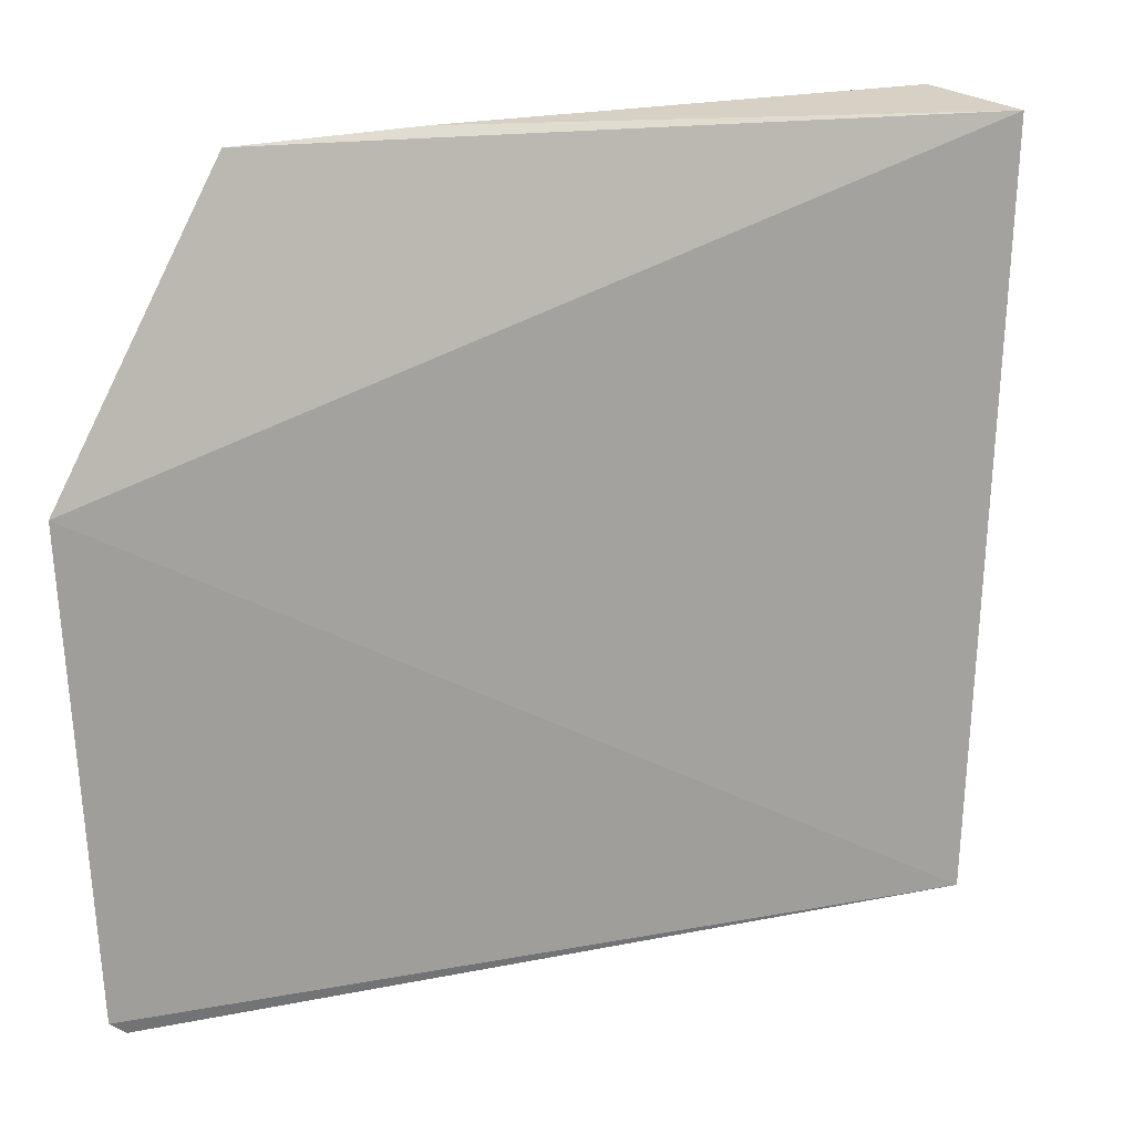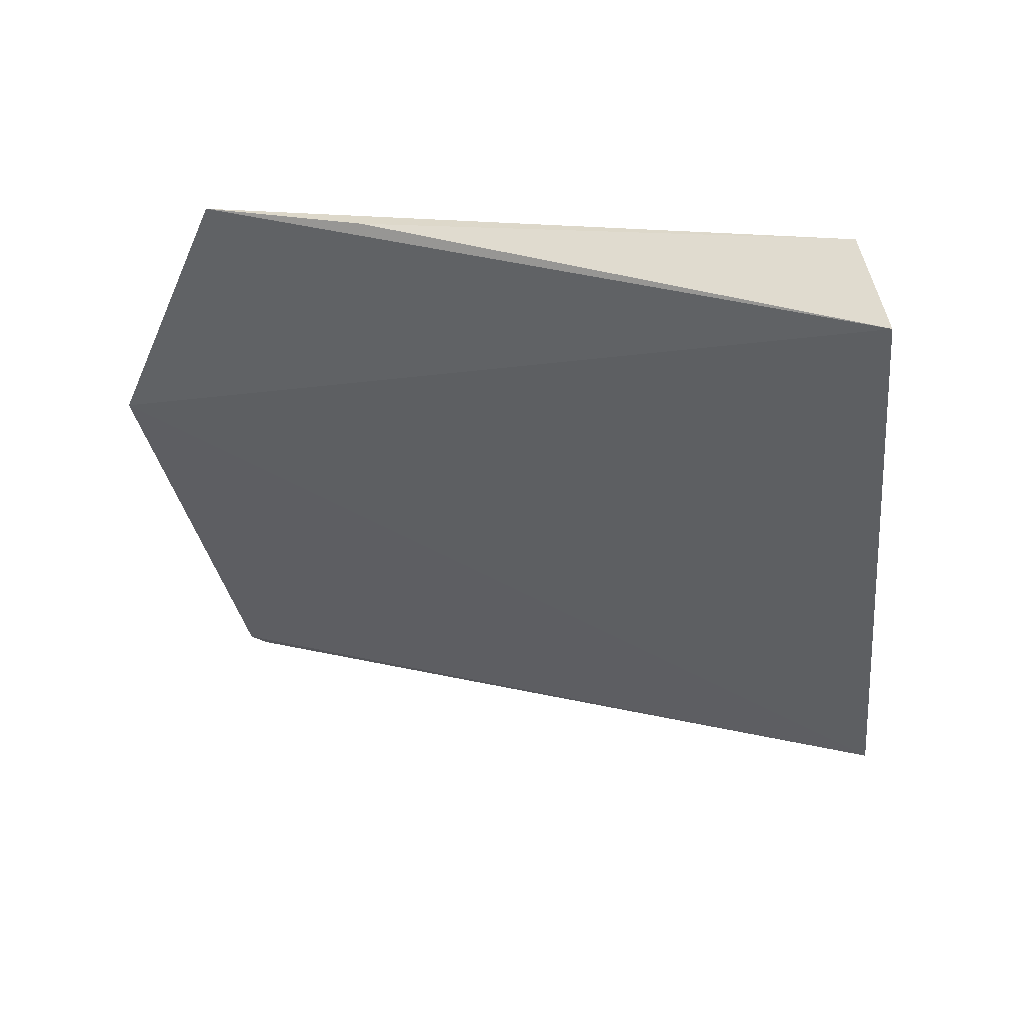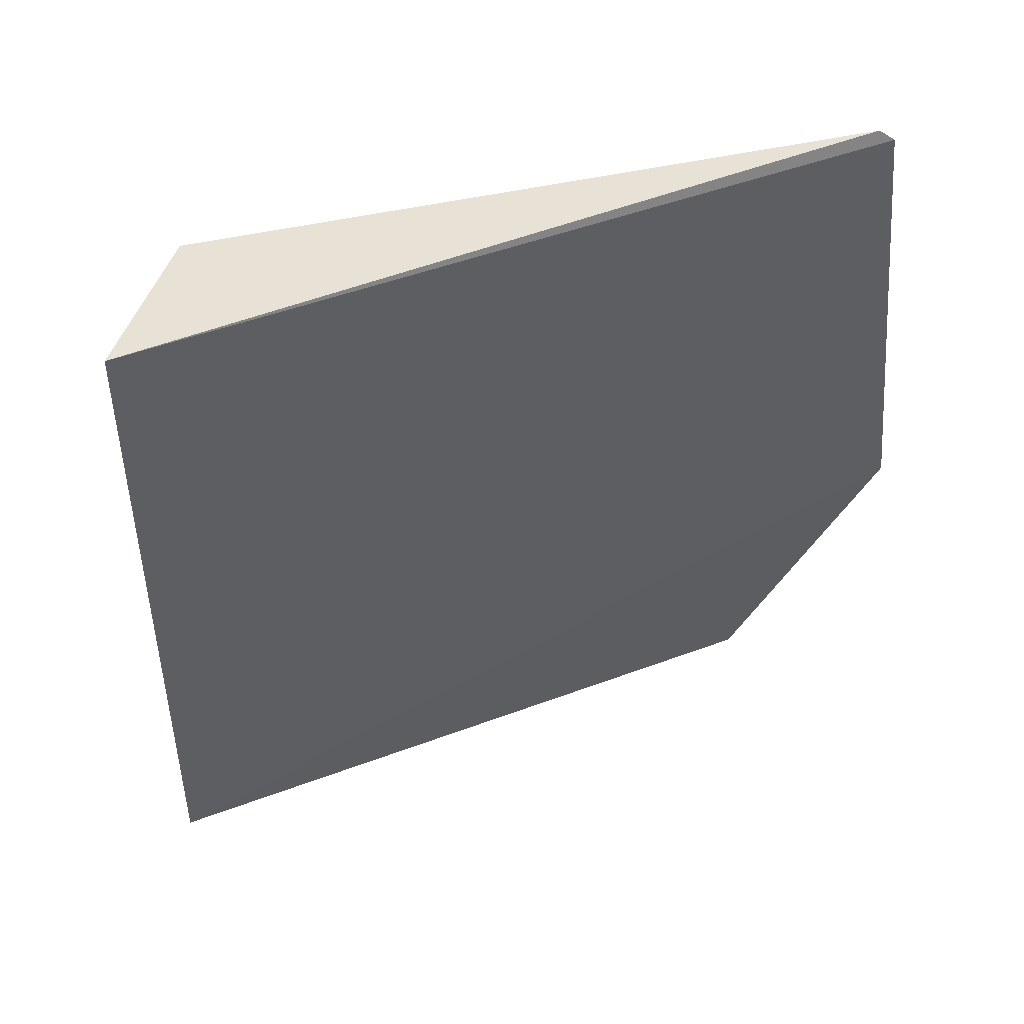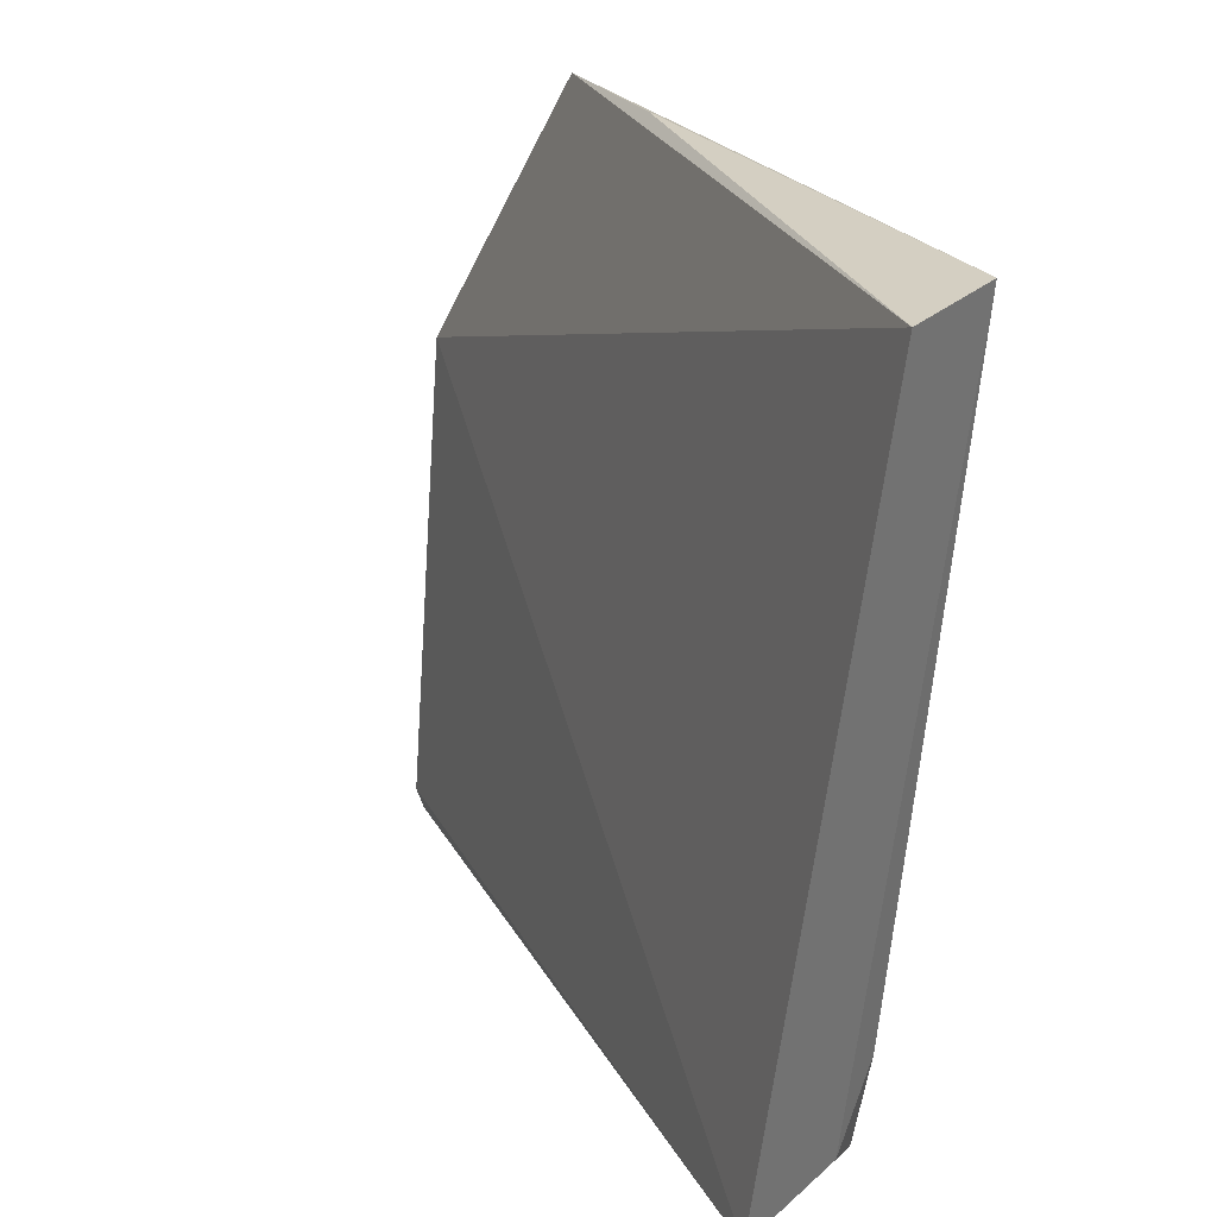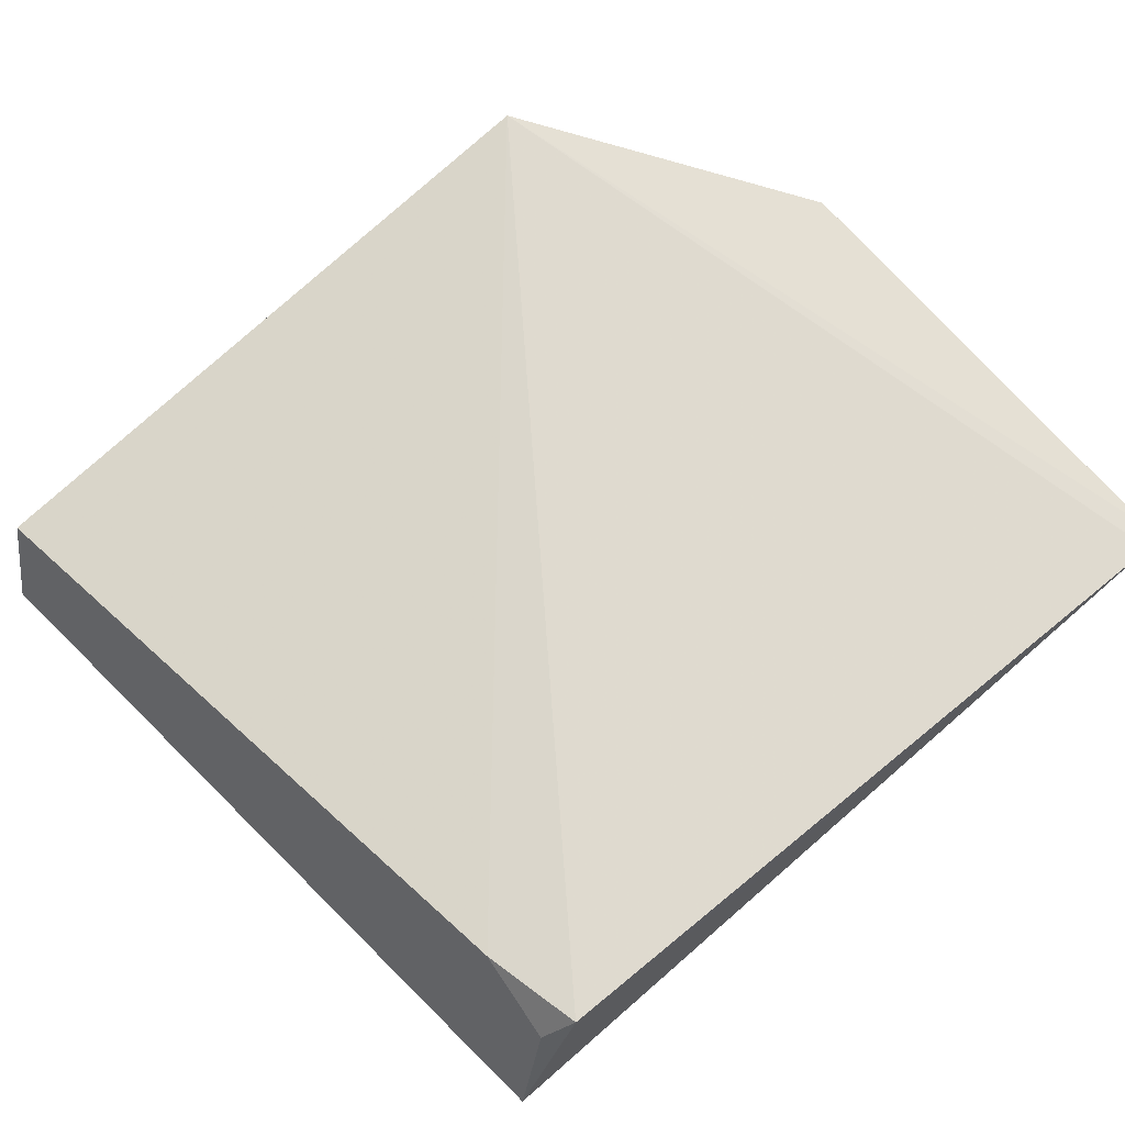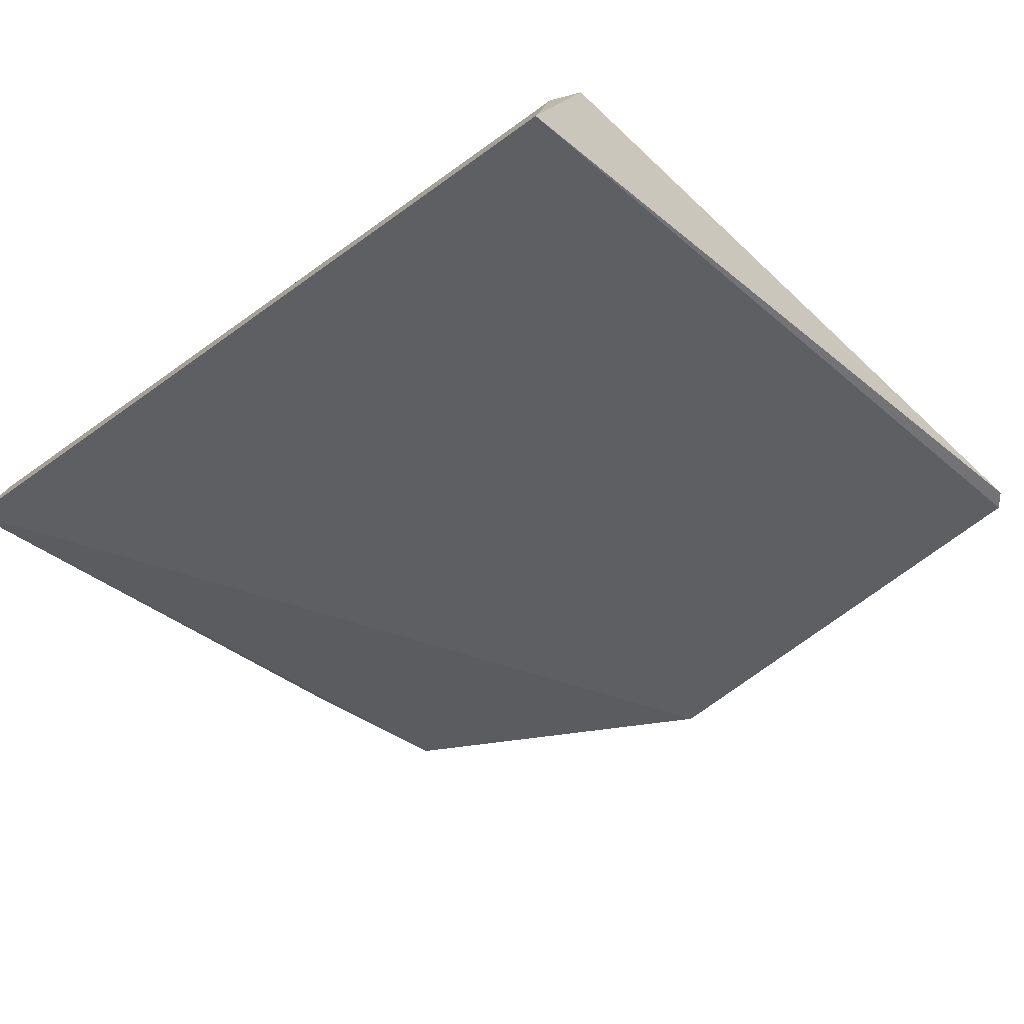
<metadata>
{"format":"obj","ext":"obj","renderer":"f3d","projection":"perspective","resolution":1024,"background":"white","views":[{"elev":23.3,"azim":145.5,"up":"+Y"},{"elev":-33.1,"azim":-168.4,"up":"+Z"},{"elev":-48.5,"azim":5.7,"up":"+Z"},{"elev":24.0,"azim":-129.5,"up":"+Y"},{"elev":60.9,"azim":-39.5,"up":"+Z"},{"elev":-60.8,"azim":-46.3,"up":"+Z"}]}
</metadata>
<code>
v -0.008532 -0.06844 0.05859
v 0.0002829 -0.1041 0.0559
v 0.0002677 -0.08187 0.05779
v -0.03995 -0.06884 0.04663
v -0.03381 -0.1043 0.05166
v -0.0364 -0.1037 0.04383
v -0.0004578 -0.1047 0.05579
v -0.03885 -0.0685 0.0515
v -0.02364 -0.1043 0.05118
v -0.03488 -0.09956 0.05163
v -0.01642 -0.06812 0.056
v -0.03501 -0.1034 0.04973
f 1 2 3
f 1 3 4
f 6 3 2
f 6 4 3
f 7 2 1
f 7 1 5
f 7 6 2
f 8 4 6
f 9 7 5
f 9 5 6
f 9 6 7
f 10 5 1
f 10 1 8
f 11 8 1
f 11 1 4
f 11 4 8
f 12 10 8
f 12 8 6
f 12 6 5
f 12 5 10

</code>
